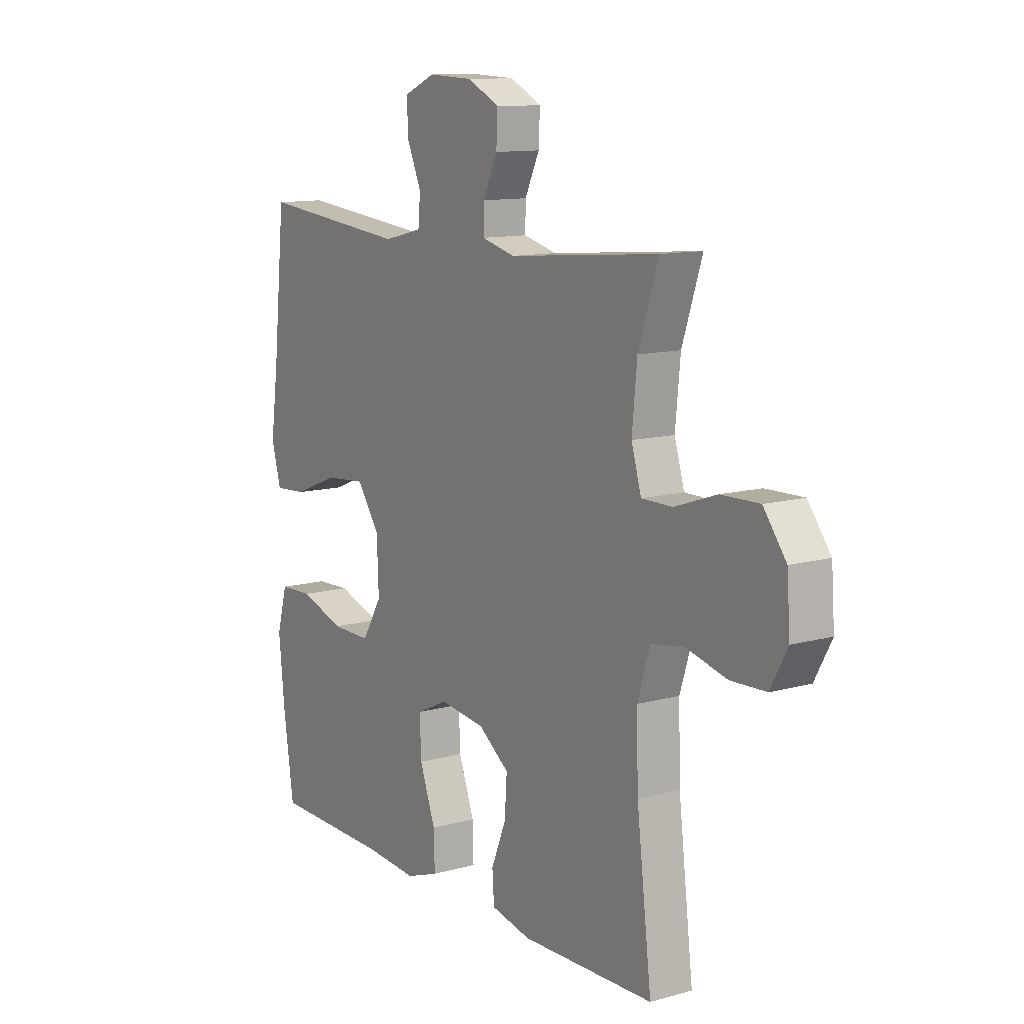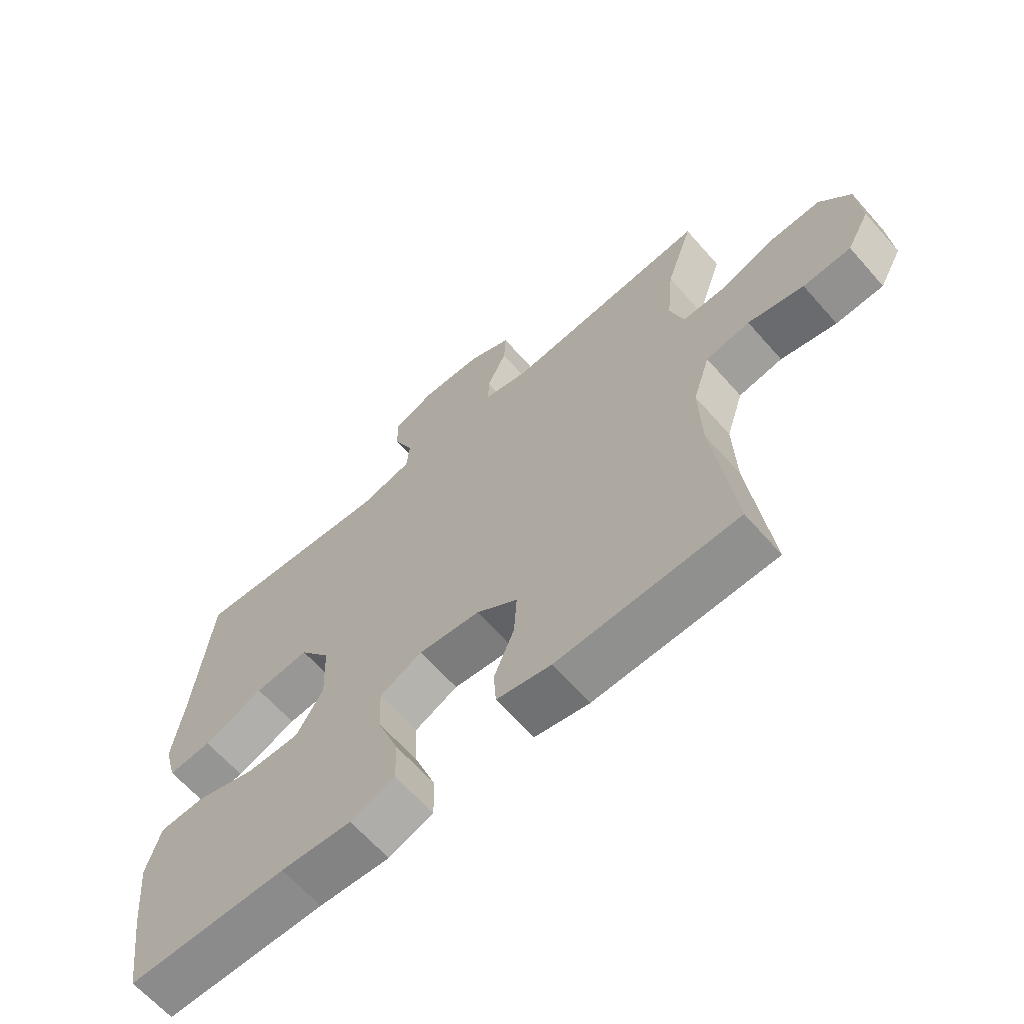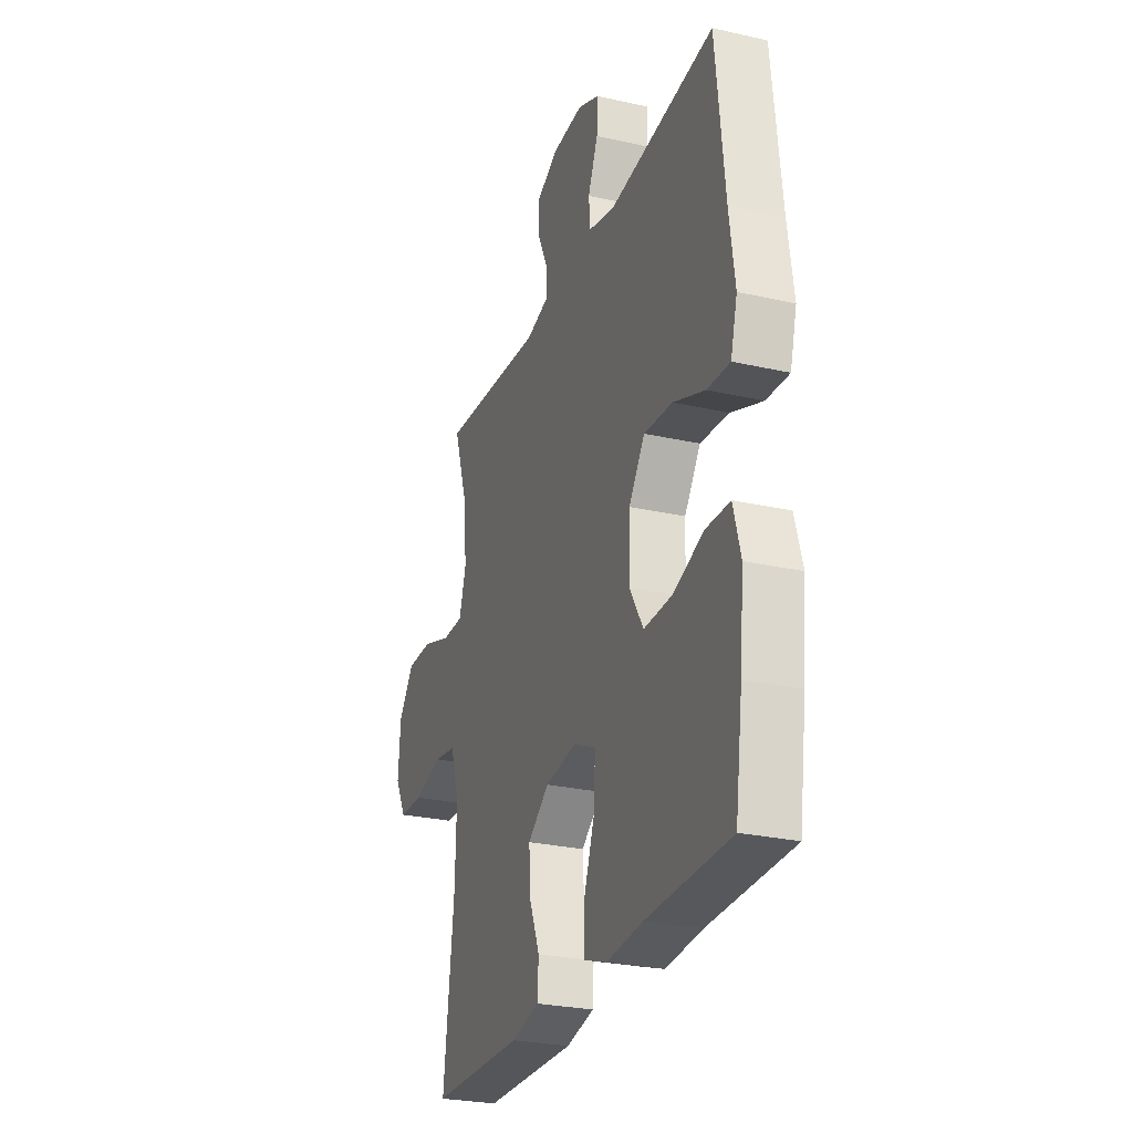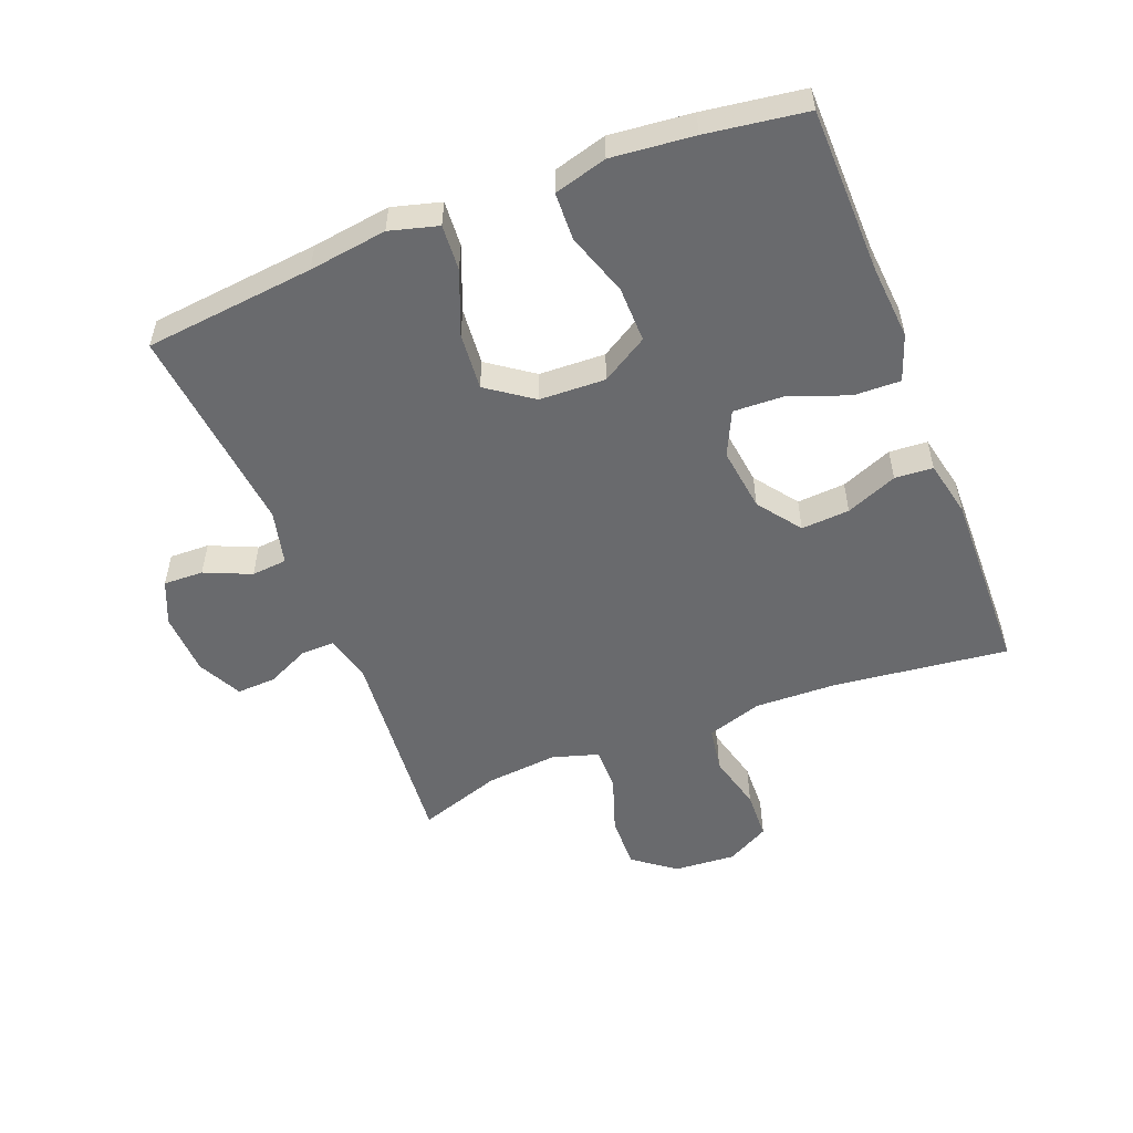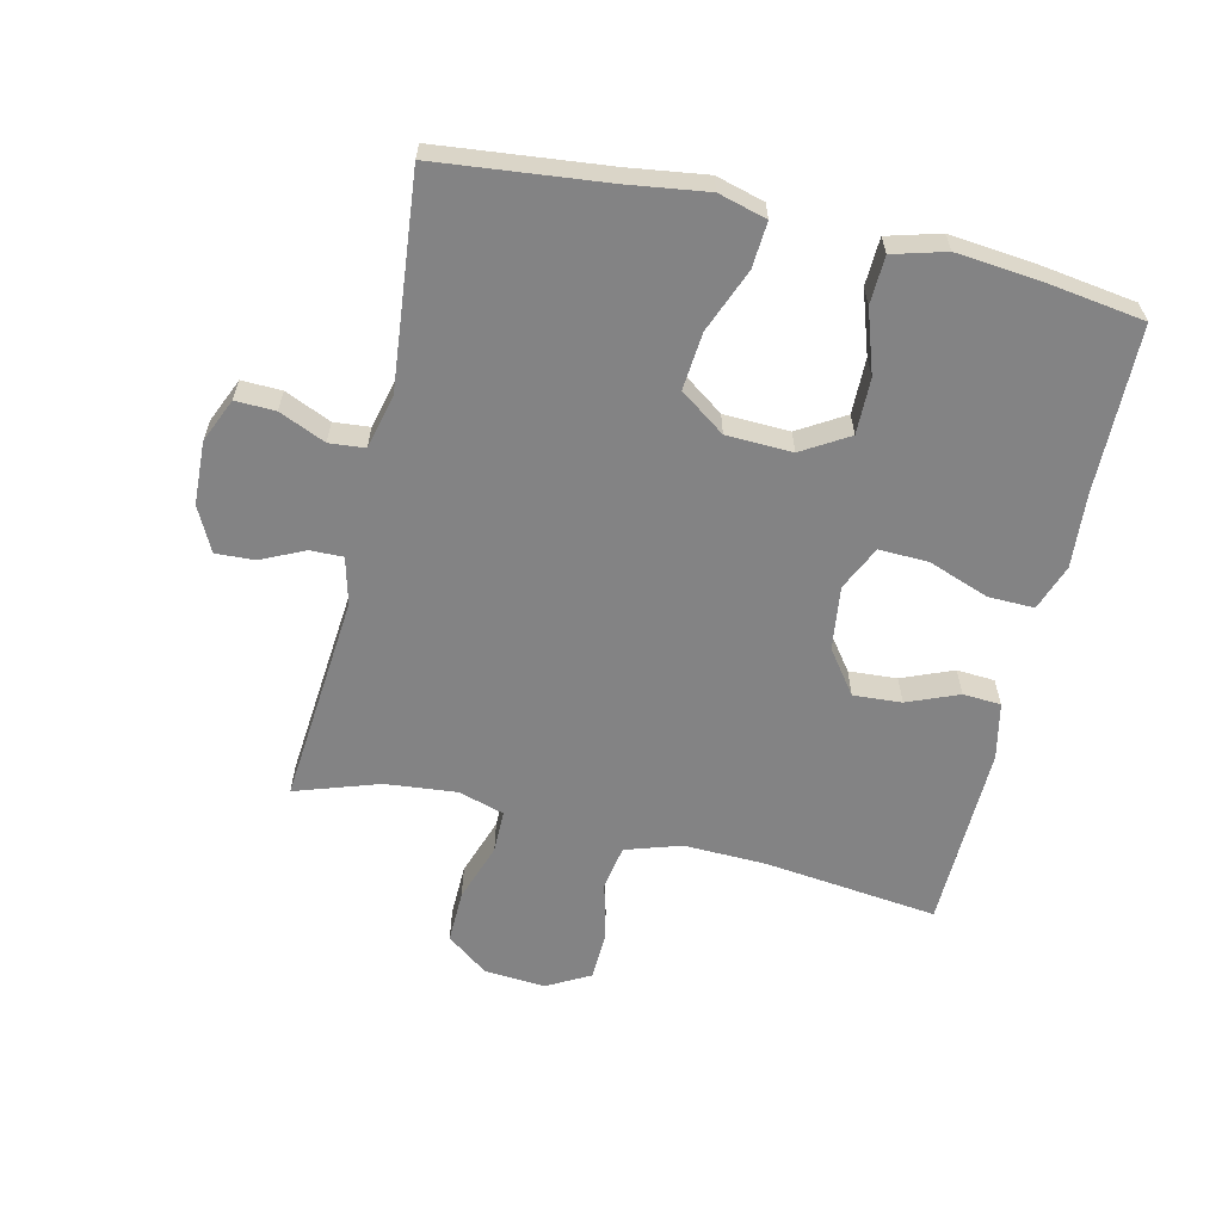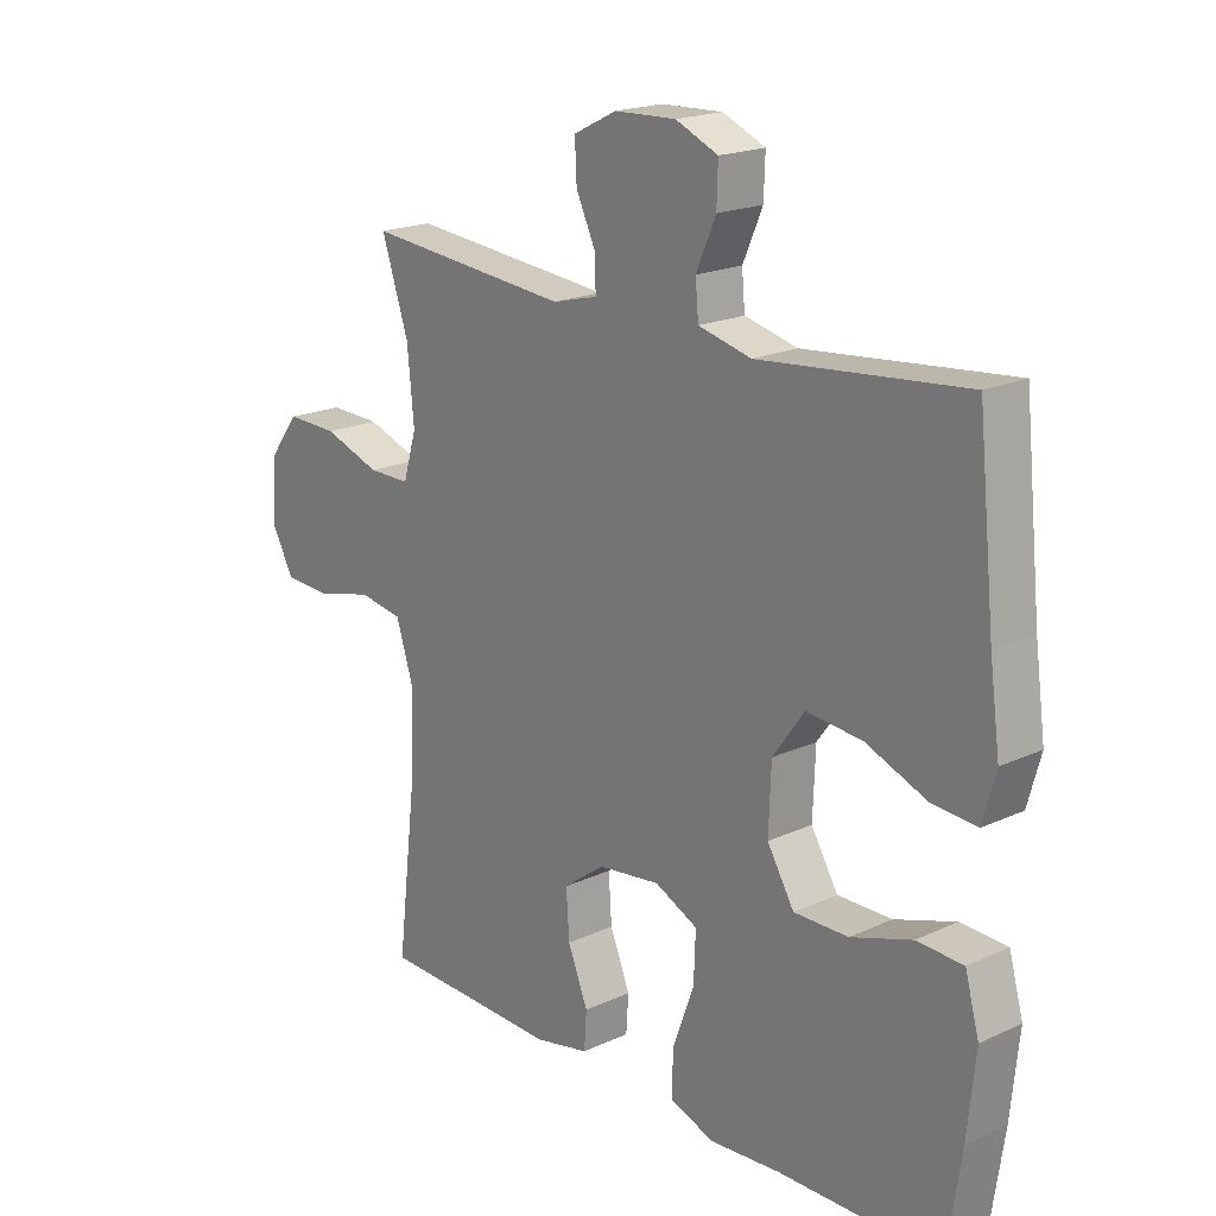
<metadata>
{"format":"obj","ext":"obj","renderer":"f3d","projection":"perspective","resolution":1024,"background":"white","views":[{"elev":11.7,"azim":-123.5,"up":"+Z"},{"elev":-64.5,"azim":-138.6,"up":"+Z"},{"elev":-27.1,"azim":70.7,"up":"+Z"},{"elev":-53.0,"azim":111.5,"up":"+Y"},{"elev":-61.2,"azim":77.0,"up":"+Y"},{"elev":19.4,"azim":49.3,"up":"+Z"}]}
</metadata>
<code>
v 0.5 0.07 0.5
v 0.528 0.07 0.232
v 0.545 0.07 0.109
v 0.524 0.07 0.033
v 0.452 0.07 0.038
v 0.352 0.07 0.078
v 0.262 0.07 0.086
v 0.211 0.07 0.015
v 0.207 0.07 -0.089
v 0.251 0.07 -0.162
v 0.339 0.07 -0.161
v 0.438 0.07 -0.128
v 0.513 0.07 -0.131
v 0.536 0.07 -0.214
v 0.523 0.07 -0.343
v 0.5 0.07 -0.5
v 0.237 0.07 -0.504
v 0.121 0.07 -0.513
v 0.048 0.07 -0.487
v 0.05 0.07 -0.414
v 0.085 0.07 -0.319
v 0.088 0.07 -0.241
v 0.018 0.07 -0.208
v -0.083 0.07 -0.221
v -0.151 0.07 -0.271
v -0.146 0.07 -0.347
v -0.113 0.07 -0.428
v -0.117 0.07 -0.488
v -0.206 0.07 -0.507
v -0.5 0.07 -0.5
v -0.467 0.07 -0.225
v -0.463 0.07 -0.095
v -0.491 0.07 -0.007
v -0.563 0.07 0.005
v -0.654 0.07 -0.018
v -0.732 0.07 -0.015
v -0.769 0.07 0.053
v -0.762 0.07 0.15
v -0.712 0.07 0.216
v -0.628 0.07 0.214
v -0.535 0.07 0.182
v -0.467 0.07 0.182
v -0.445 0.07 0.255
v -0.456 0.07 0.368
v -0.5 0.07 0.5
v -0.167 0.07 0.47
v -0.093 0.07 0.489
v -0.094 0.07 0.541
v -0.126 0.07 0.609
v -0.129 0.07 0.671
v -0.059 0.07 0.706
v 0.041 0.07 0.71
v 0.11 0.07 0.68
v 0.108 0.07 0.617
v 0.076 0.07 0.544
v 0.081 0.07 0.488
v 0.167 0.07 0.467
v 0.5 0 0.5
v 0.528 0 0.232
v 0.545 0 0.109
v 0.524 0 0.033
v 0.452 0 0.038
v 0.352 0 0.078
v 0.262 0 0.086
v 0.211 0 0.015
v 0.207 0 -0.089
v 0.251 0 -0.162
v 0.339 0 -0.161
v 0.438 0 -0.128
v 0.513 0 -0.131
v 0.536 0 -0.214
v 0.523 0 -0.343
v 0.5 0 -0.5
v 0.237 0 -0.504
v 0.121 0 -0.513
v 0.048 0 -0.487
v 0.05 0 -0.414
v 0.085 0 -0.319
v 0.088 0 -0.241
v 0.018 0 -0.208
v -0.083 0 -0.221
v -0.151 0 -0.271
v -0.146 0 -0.347
v -0.113 0 -0.428
v -0.117 0 -0.488
v -0.206 0 -0.507
v -0.5 0 -0.5
v -0.467 0 -0.225
v -0.463 0 -0.095
v -0.491 0 -0.007
v -0.563 0 0.005
v -0.654 0 -0.018
v -0.732 0 -0.015
v -0.769 0 0.053
v -0.762 0 0.15
v -0.712 0 0.216
v -0.628 0 0.214
v -0.535 0 0.182
v -0.467 0 0.182
v -0.445 0 0.255
v -0.456 0 0.368
v -0.5 0 0.5
v -0.167 0 0.47
v -0.093 0 0.489
v -0.094 0 0.541
v -0.126 0 0.609
v -0.129 0 0.671
v -0.059 0 0.706
v 0.041 0 0.71
v 0.11 0 0.68
v 0.108 0 0.617
v 0.076 0 0.544
v 0.081 0 0.488
v 0.167 0 0.467
f 52 53 54 55
f 52 55 56
f 51 52 56
f 48 49 50 51
f 47 48 51 56
f 46 47 56 57
f 44 45 46
f 43 44 46 57
f 38 39 40 41
f 38 41 42
f 37 38 42
f 34 35 36 37
f 33 34 37 42
f 32 33 42 43
f 28 29 30 31
f 26 27 28 31
f 25 26 31 32
f 24 25 32 43
f 18 19 20 21
f 17 18 21 22
f 16 17 22
f 15 16 22
f 14 15 22 23
f 11 12 13 14
f 10 11 14 23
f 3 4 5 6
f 2 3 6 7
f 1 2 7
f 57 1 7 8
f 9 10 23 24
f 24 43 57
f 8 9 24 57
f 112 111 110 109
f 113 112 109
f 113 109 108
f 108 107 106 105
f 113 108 105 104
f 114 113 104 103
f 103 102 101
f 114 103 101 100
f 98 97 96 95
f 99 98 95
f 99 95 94
f 94 93 92 91
f 99 94 91 90
f 100 99 90 89
f 88 87 86 85
f 88 85 84 83
f 89 88 83 82
f 100 89 82 81
f 78 77 76 75
f 79 78 75 74
f 79 74 73
f 79 73 72
f 80 79 72 71
f 71 70 69 68
f 80 71 68 67
f 63 62 61 60
f 64 63 60 59
f 64 59 58
f 65 64 58 114
f 81 80 67 66
f 114 100 81
f 114 81 66 65
f 1 58 59 2
f 2 59 60 3
f 3 60 61 4
f 4 61 62 5
f 5 62 63 6
f 6 63 64 7
f 7 64 65 8
f 8 65 66 9
f 9 66 67 10
f 10 67 68 11
f 11 68 69 12
f 12 69 70 13
f 13 70 71 14
f 14 71 72 15
f 15 72 73 16
f 16 73 74 17
f 17 74 75 18
f 18 75 76 19
f 19 76 77 20
f 20 77 78 21
f 21 78 79 22
f 22 79 80 23
f 23 80 81 24
f 24 81 82 25
f 25 82 83 26
f 26 83 84 27
f 27 84 85 28
f 28 85 86 29
f 29 86 87 30
f 30 87 88 31
f 31 88 89 32
f 32 89 90 33
f 33 90 91 34
f 34 91 92 35
f 35 92 93 36
f 36 93 94 37
f 37 94 95 38
f 38 95 96 39
f 39 96 97 40
f 40 97 98 41
f 41 98 99 42
f 42 99 100 43
f 43 100 101 44
f 44 101 102 45
f 45 102 103 46
f 46 103 104 47
f 47 104 105 48
f 48 105 106 49
f 49 106 107 50
f 50 107 108 51
f 51 108 109 52
f 52 109 110 53
f 53 110 111 54
f 54 111 112 55
f 55 112 113 56
f 56 113 114 57
f 57 114 58 1

</code>
